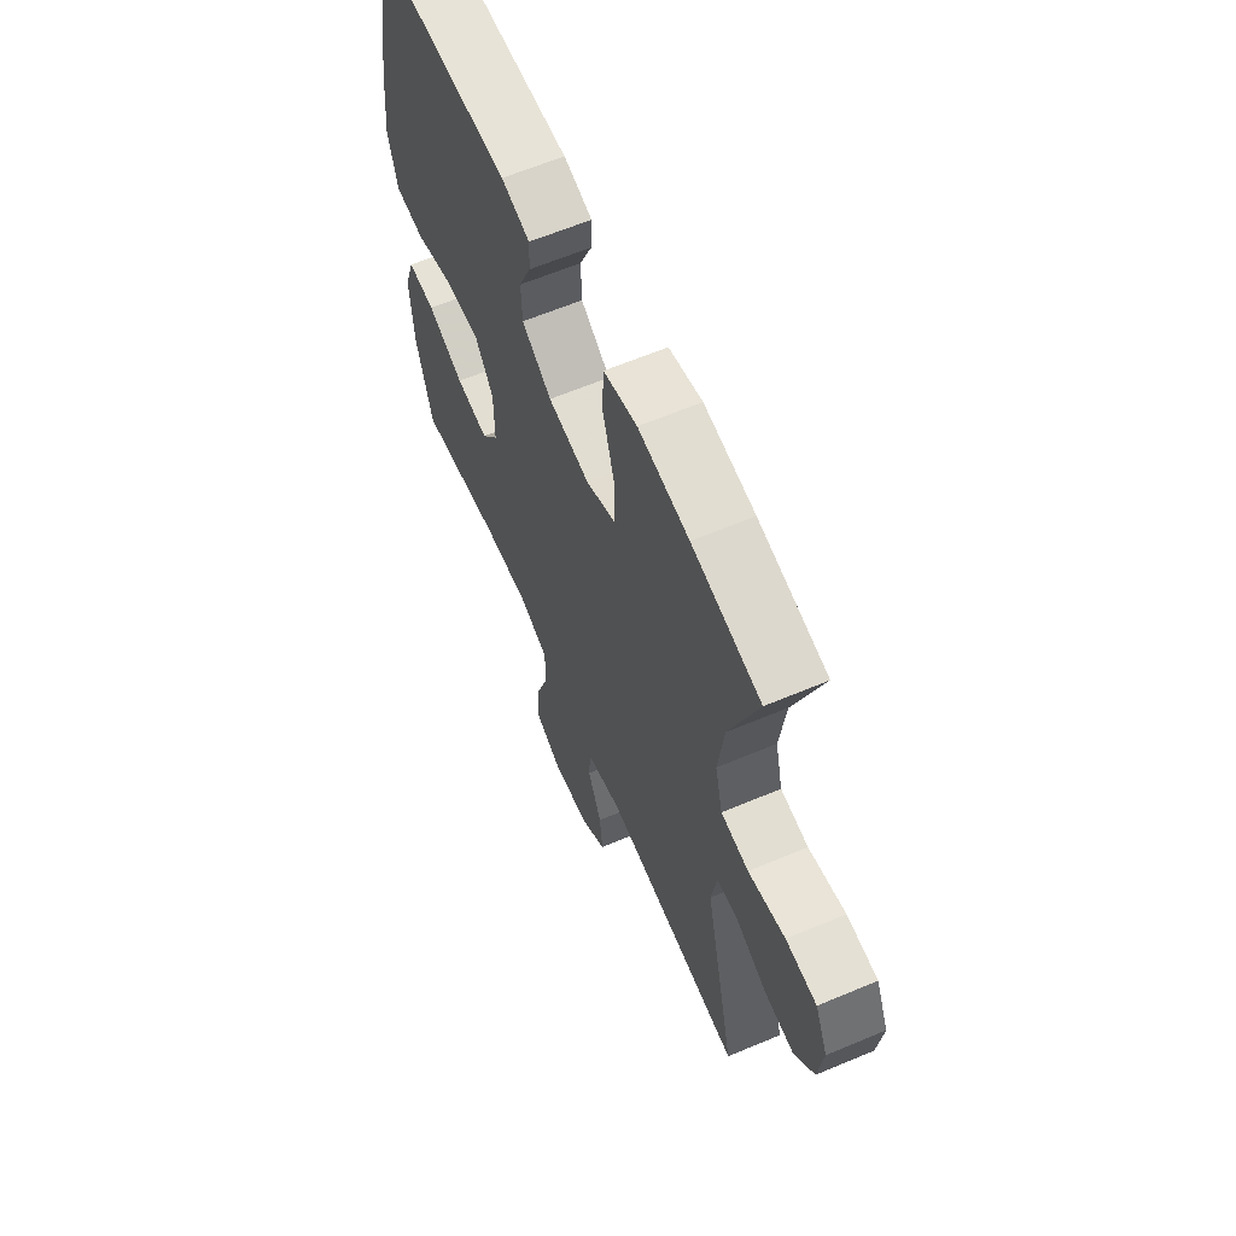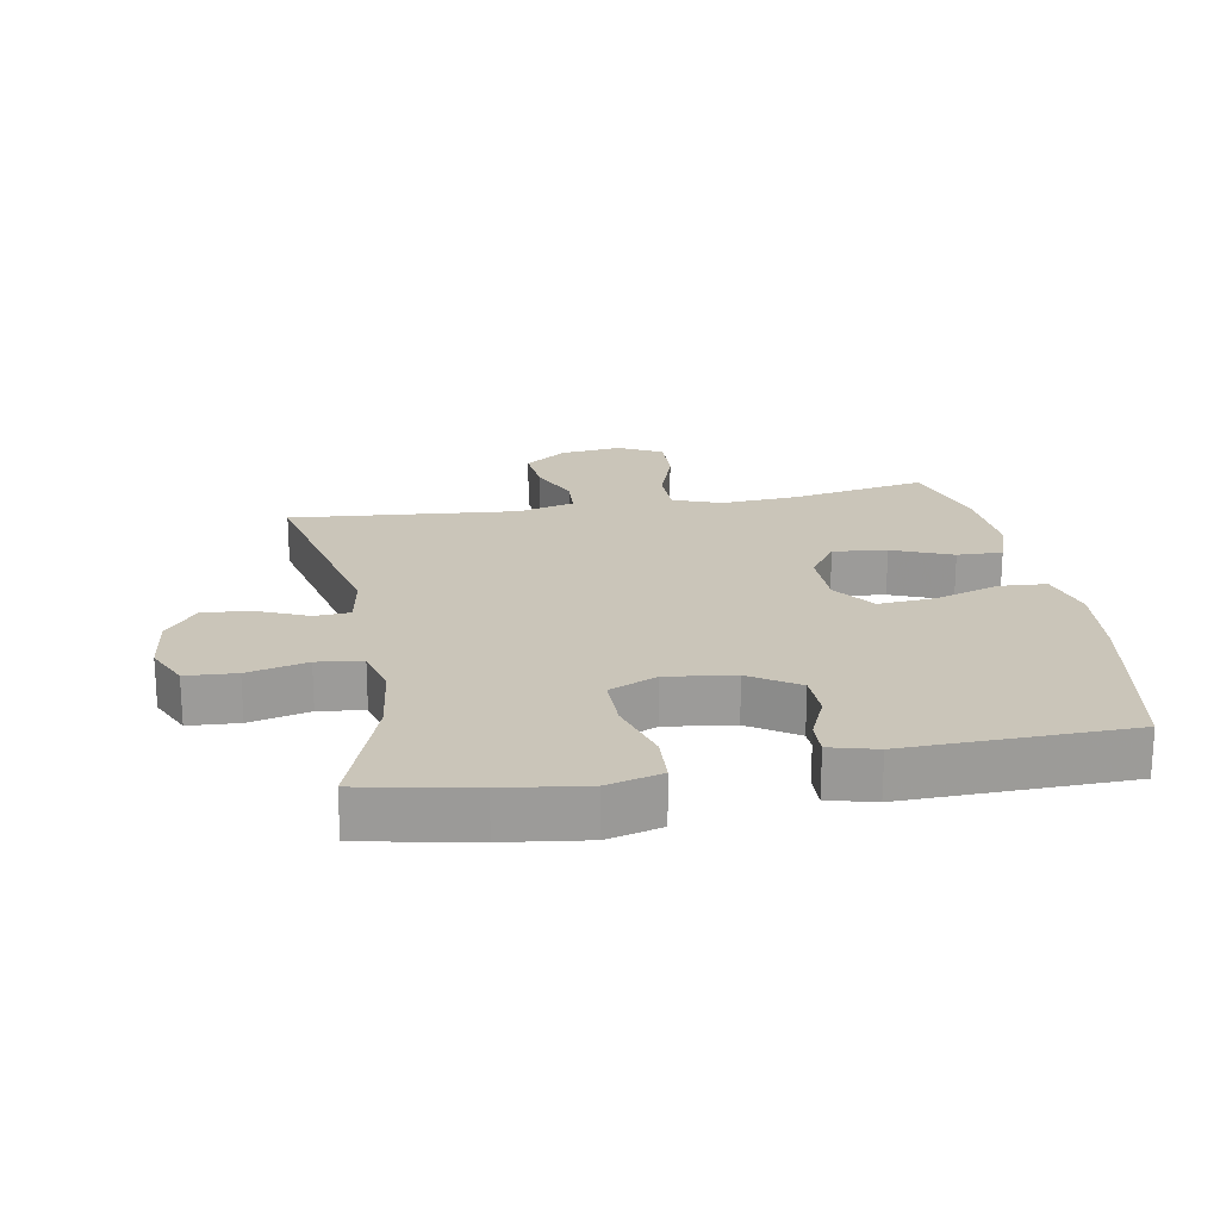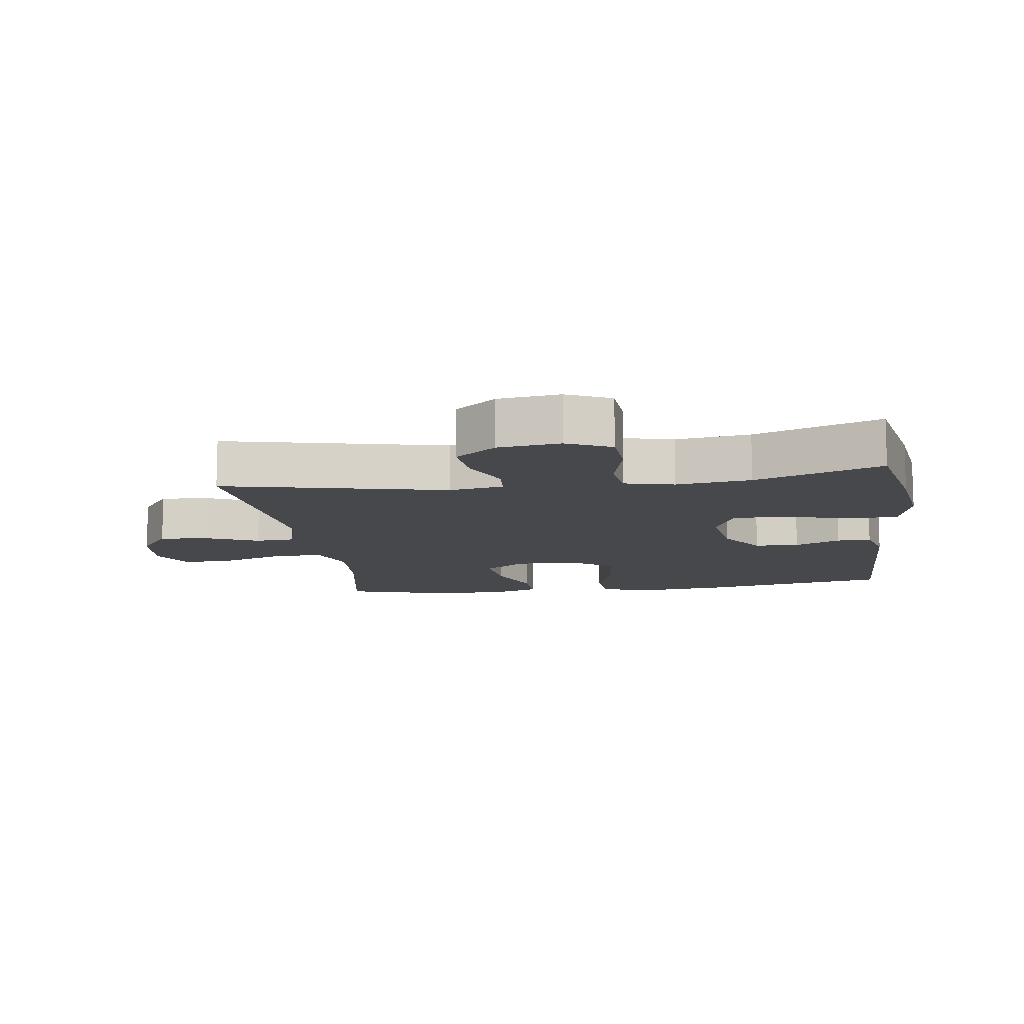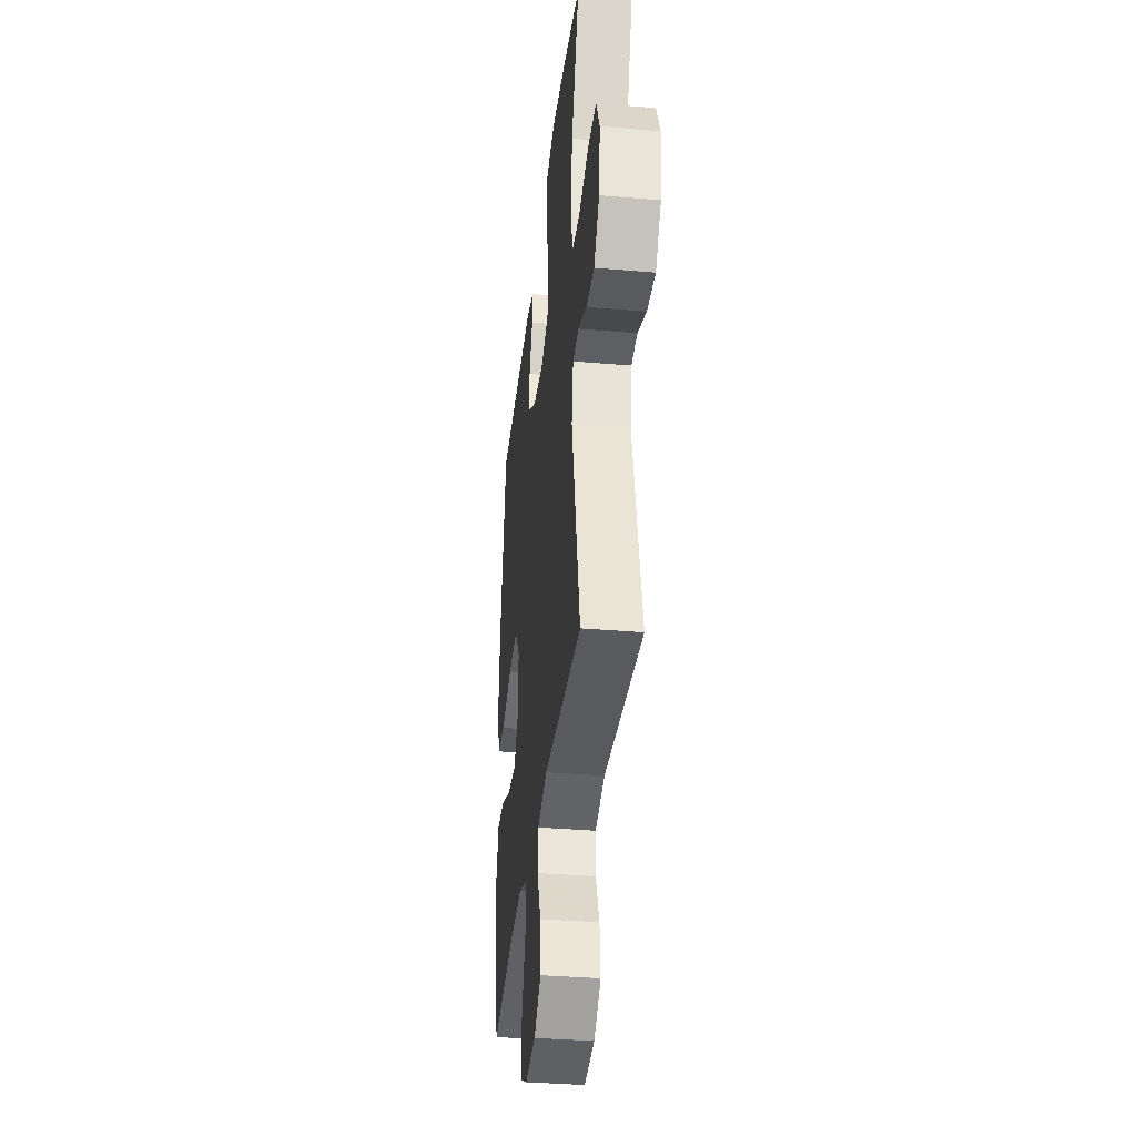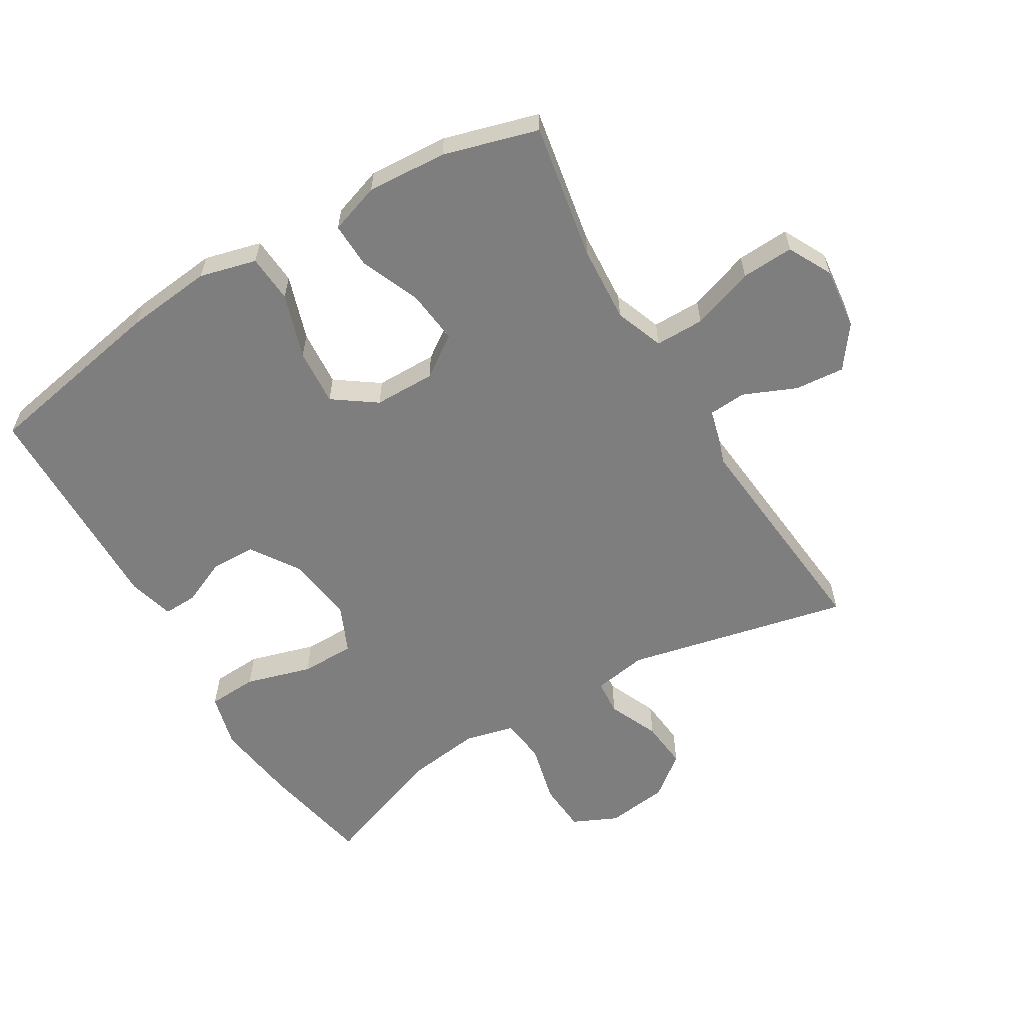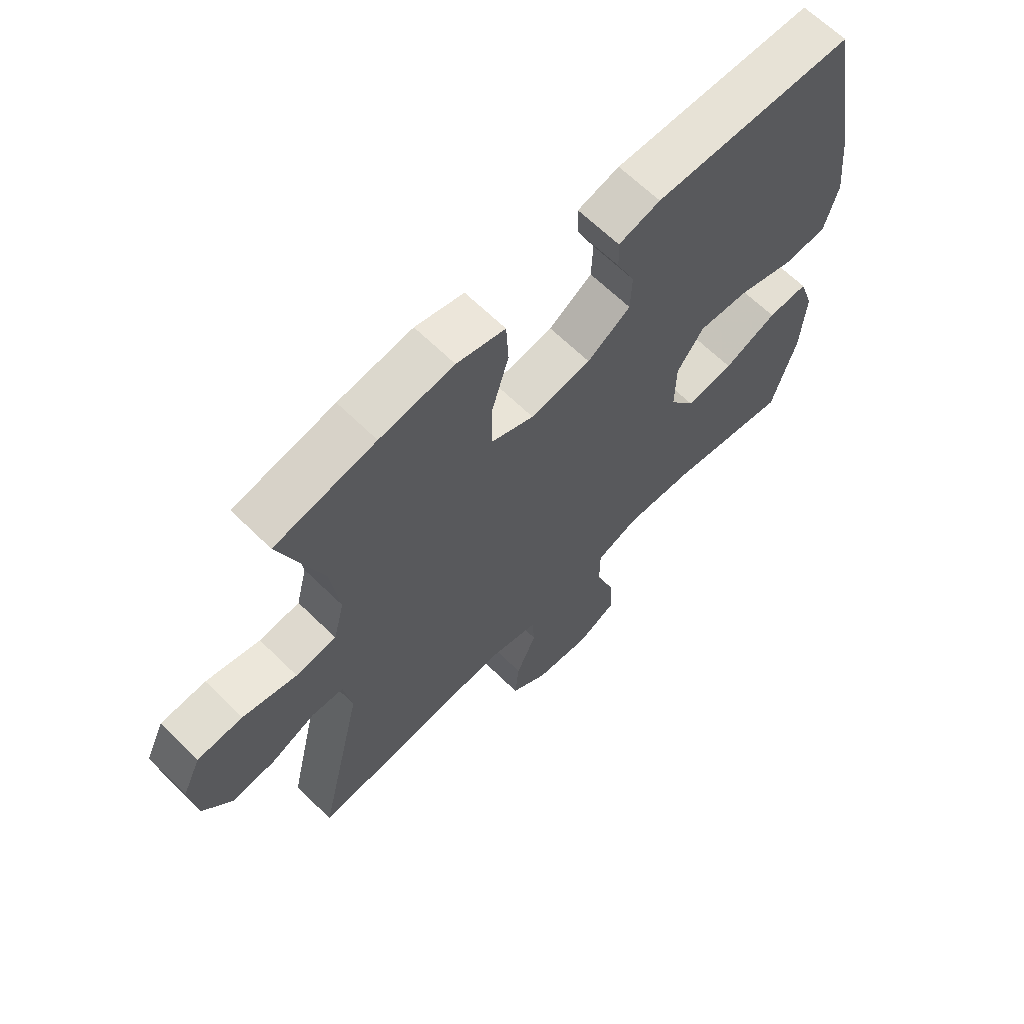
<metadata>
{"format":"obj","ext":"obj","renderer":"f3d","projection":"perspective","resolution":1024,"background":"white","views":[{"elev":62.6,"azim":-113.1,"up":"+Z"},{"elev":20.6,"azim":-10.2,"up":"+Y"},{"elev":-11.4,"azim":-81.9,"up":"+Y"},{"elev":-35.7,"azim":-96.4,"up":"+Z"},{"elev":-59.5,"azim":121.0,"up":"+Y"},{"elev":65.0,"azim":-45.4,"up":"+Z"}]}
</metadata>
<code>
v 0.5 0.07 0.5
v 0.553 0.07 0.211
v 0.567 0.07 0.077
v 0.544 0.07 -0.011
v 0.47 0.07 -0.016
v 0.37 0.07 0.017
v 0.282 0.07 0.024
v 0.235 0.07 -0.042
v 0.234 0.07 -0.137
v 0.278 0.07 -0.201
v 0.361 0.07 -0.192
v 0.454 0.07 -0.154
v 0.524 0.07 -0.152
v 0.55 0.07 -0.23
v 0.542 0.07 -0.354
v 0.5 0.07 -0.5
v 0.288 0.07 -0.461
v 0.17 0.07 -0.453
v 0.095 0.07 -0.481
v 0.095 0.07 -0.557
v 0.128 0.07 -0.654
v 0.132 0.07 -0.735
v 0.064 0.07 -0.77
v -0.032 0.07 -0.759
v -0.097 0.07 -0.711
v -0.09 0.07 -0.634
v -0.055 0.07 -0.553
v -0.059 0.07 -0.492
v -0.148 0.07 -0.468
v -0.5 0.07 -0.5
v -0.422 0.07 -0.155
v -0.436 0.07 -0.071
v -0.491 0.07 -0.067
v -0.569 0.07 -0.101
v -0.644 0.07 -0.108
v -0.694 0.07 -0.044
v -0.706 0.07 0.052
v -0.674 0.07 0.121
v -0.596 0.07 0.126
v -0.503 0.07 0.103
v -0.433 0.07 0.111
v -0.414 0.07 0.188
v -0.429 0.07 0.304
v -0.5 0.07 0.5
v -0.327 0.07 0.534
v -0.199 0.07 0.551
v -0.115 0.07 0.529
v -0.111 0.07 0.452
v -0.141 0.07 0.35
v -0.141 0.07 0.266
v -0.067 0.07 0.233
v 0.038 0.07 0.247
v 0.113 0.07 0.296
v 0.115 0.07 0.365
v 0.084 0.07 0.436
v 0.082 0.07 0.489
v 0.154 0.07 0.508
v 0.5 0 0.5
v 0.553 0 0.211
v 0.567 0 0.077
v 0.544 0 -0.011
v 0.47 0 -0.016
v 0.37 0 0.017
v 0.282 0 0.024
v 0.235 0 -0.042
v 0.234 0 -0.137
v 0.278 0 -0.201
v 0.361 0 -0.192
v 0.454 0 -0.154
v 0.524 0 -0.152
v 0.55 0 -0.23
v 0.542 0 -0.354
v 0.5 0 -0.5
v 0.288 0 -0.461
v 0.17 0 -0.453
v 0.095 0 -0.481
v 0.095 0 -0.557
v 0.128 0 -0.654
v 0.132 0 -0.735
v 0.064 0 -0.77
v -0.032 0 -0.759
v -0.097 0 -0.711
v -0.09 0 -0.634
v -0.055 0 -0.553
v -0.059 0 -0.492
v -0.148 0 -0.468
v -0.5 0 -0.5
v -0.422 0 -0.155
v -0.436 0 -0.071
v -0.491 0 -0.067
v -0.569 0 -0.101
v -0.644 0 -0.108
v -0.694 0 -0.044
v -0.706 0 0.052
v -0.674 0 0.121
v -0.596 0 0.126
v -0.503 0 0.103
v -0.433 0 0.111
v -0.414 0 0.188
v -0.429 0 0.304
v -0.5 0 0.5
v -0.327 0 0.534
v -0.199 0 0.551
v -0.115 0 0.529
v -0.111 0 0.452
v -0.141 0 0.35
v -0.141 0 0.266
v -0.067 0 0.233
v 0.038 0 0.247
v 0.113 0 0.296
v 0.115 0 0.365
v 0.084 0 0.436
v 0.082 0 0.489
v 0.154 0 0.508
f 4 5 6
f 3 4 6
f 2 3 6
f 1 2 6
f 57 1 6
f 56 57 6
f 55 56 6
f 54 55 6
f 53 54 6 7
f 52 53 7 8
f 51 52 8 9
f 50 51 9 10
f 47 48 49
f 46 47 49
f 45 46 49
f 44 45 49
f 43 44 49
f 42 43 49 50
f 41 42 50 10
f 38 39 40
f 37 38 40
f 36 37 40
f 35 36 40
f 34 35 40
f 33 34 40
f 32 33 40 41
f 31 32 41 10
f 29 30 31 10
f 25 26 27
f 24 25 27
f 23 24 27
f 22 23 27
f 21 22 27
f 20 21 27
f 19 20 27 28
f 29 10 11
f 28 29 11
f 19 28 11
f 18 19 11
f 15 16 17
f 15 17 18
f 14 15 18
f 13 14 18
f 12 13 18
f 11 12 18
f 63 62 61
f 63 61 60
f 63 60 59
f 63 59 58
f 63 58 114
f 63 114 113
f 63 113 112
f 63 112 111
f 64 63 111 110
f 65 64 110 109
f 66 65 109 108
f 67 66 108 107
f 106 105 104
f 106 104 103
f 106 103 102
f 106 102 101
f 106 101 100
f 107 106 100 99
f 67 107 99 98
f 97 96 95
f 97 95 94
f 97 94 93
f 97 93 92
f 97 92 91
f 97 91 90
f 98 97 90 89
f 67 98 89 88
f 67 88 87 86
f 84 83 82
f 84 82 81
f 84 81 80
f 84 80 79
f 84 79 78
f 84 78 77
f 85 84 77 76
f 68 67 86
f 68 86 85
f 68 85 76
f 68 76 75
f 74 73 72
f 75 74 72
f 75 72 71
f 75 71 70
f 75 70 69
f 75 69 68
f 1 58 59 2
f 2 59 60 3
f 3 60 61 4
f 4 61 62 5
f 5 62 63 6
f 6 63 64 7
f 7 64 65 8
f 8 65 66 9
f 9 66 67 10
f 10 67 68 11
f 11 68 69 12
f 12 69 70 13
f 13 70 71 14
f 14 71 72 15
f 15 72 73 16
f 16 73 74 17
f 17 74 75 18
f 18 75 76 19
f 19 76 77 20
f 20 77 78 21
f 21 78 79 22
f 22 79 80 23
f 23 80 81 24
f 24 81 82 25
f 25 82 83 26
f 26 83 84 27
f 27 84 85 28
f 28 85 86 29
f 29 86 87 30
f 30 87 88 31
f 31 88 89 32
f 32 89 90 33
f 33 90 91 34
f 34 91 92 35
f 35 92 93 36
f 36 93 94 37
f 37 94 95 38
f 38 95 96 39
f 39 96 97 40
f 40 97 98 41
f 41 98 99 42
f 42 99 100 43
f 43 100 101 44
f 44 101 102 45
f 45 102 103 46
f 46 103 104 47
f 47 104 105 48
f 48 105 106 49
f 49 106 107 50
f 50 107 108 51
f 51 108 109 52
f 52 109 110 53
f 53 110 111 54
f 54 111 112 55
f 55 112 113 56
f 56 113 114 57
f 57 114 58 1

</code>
